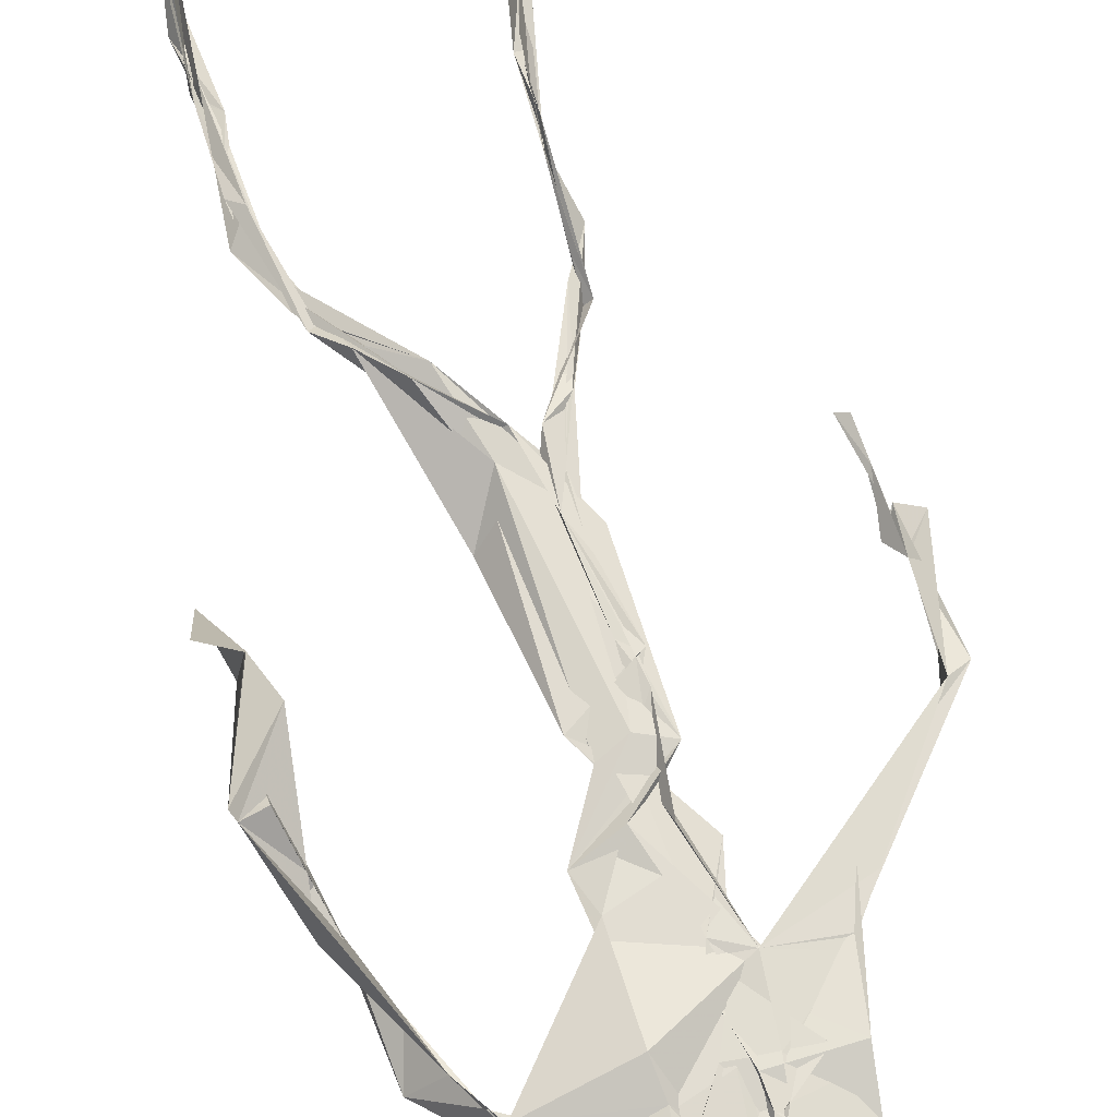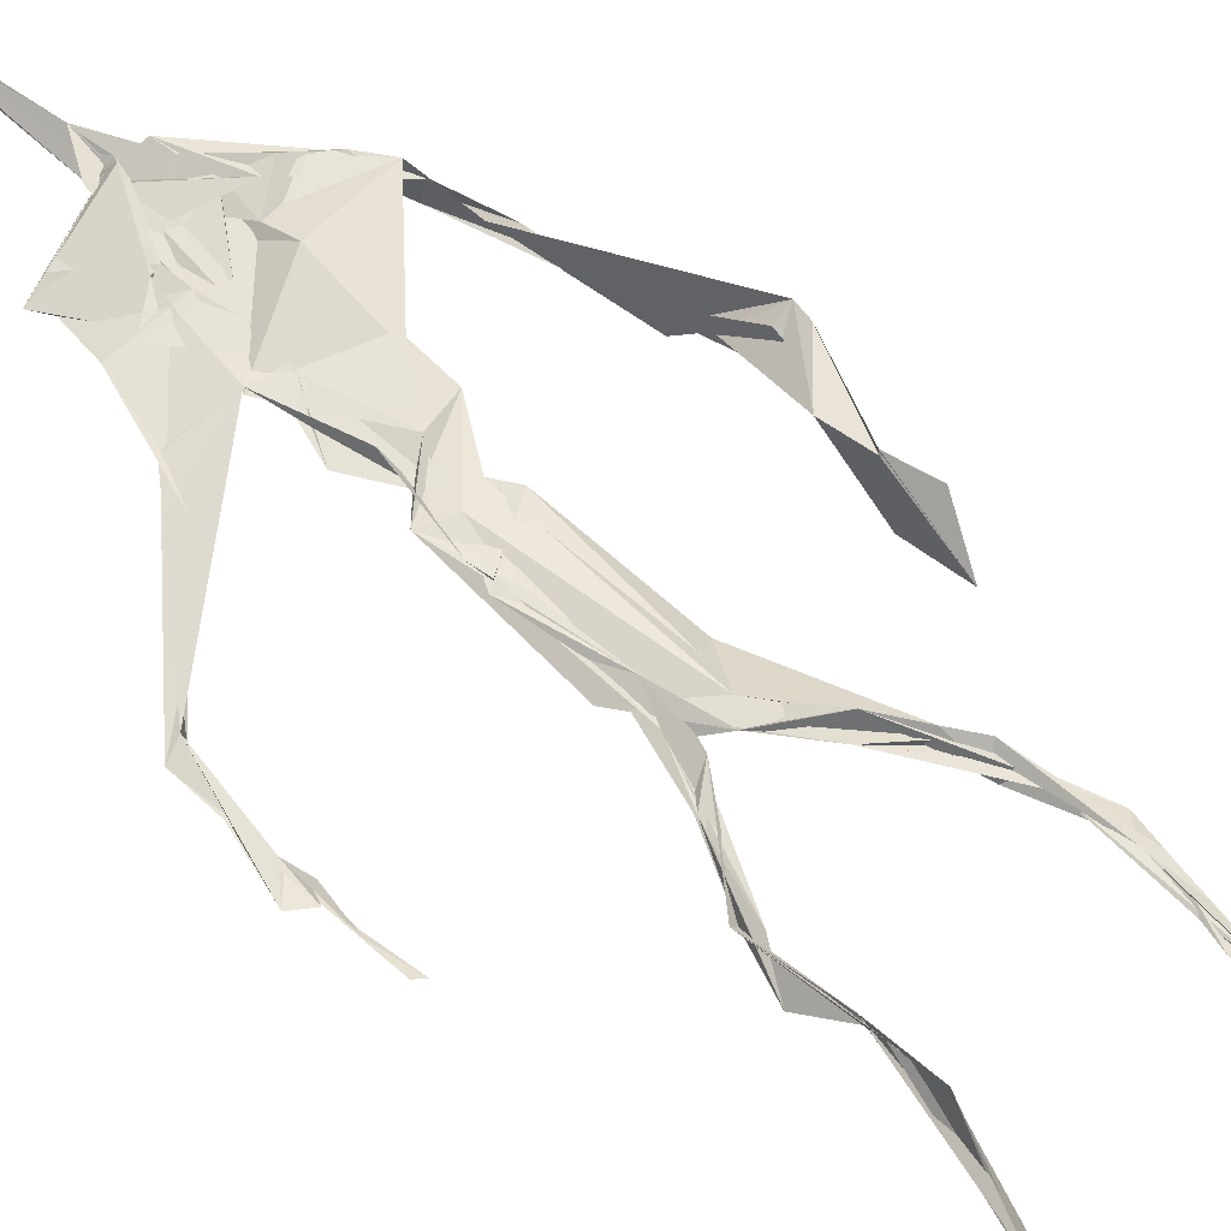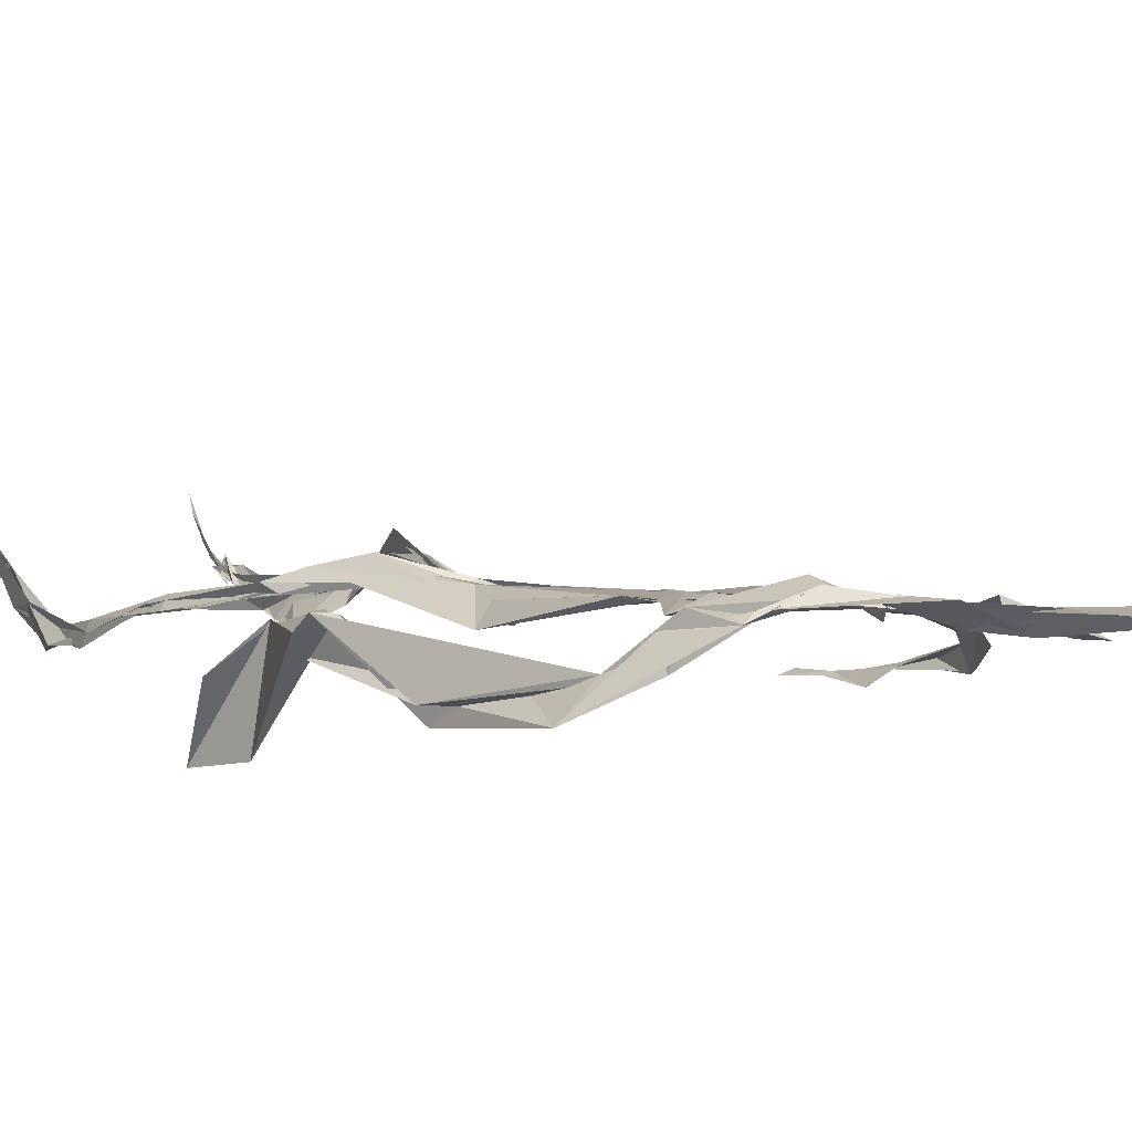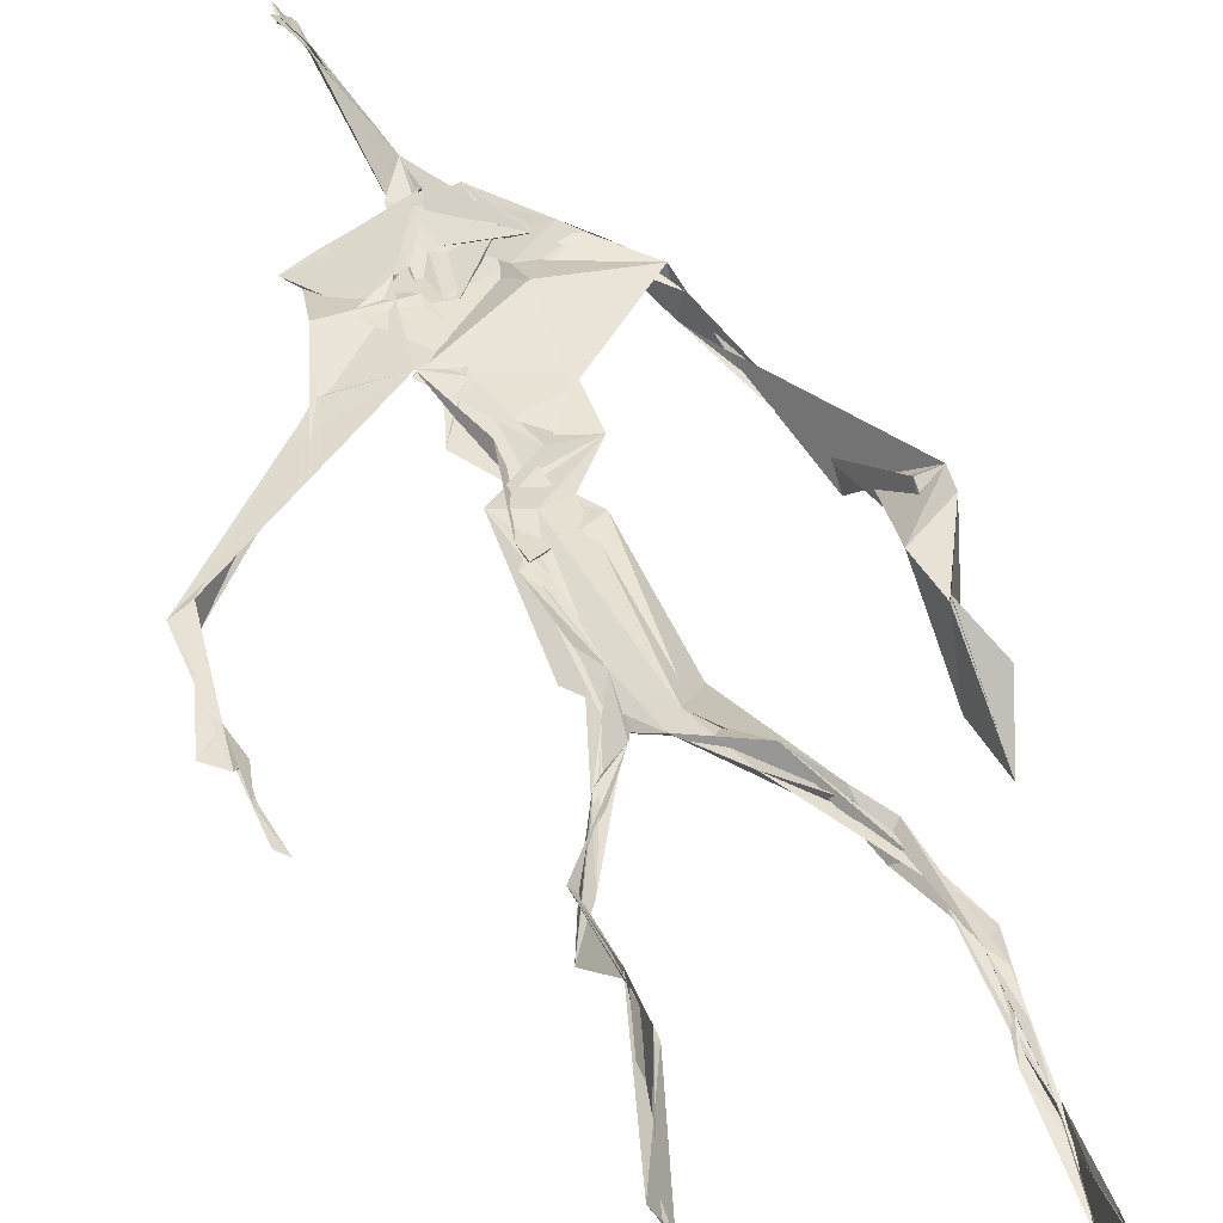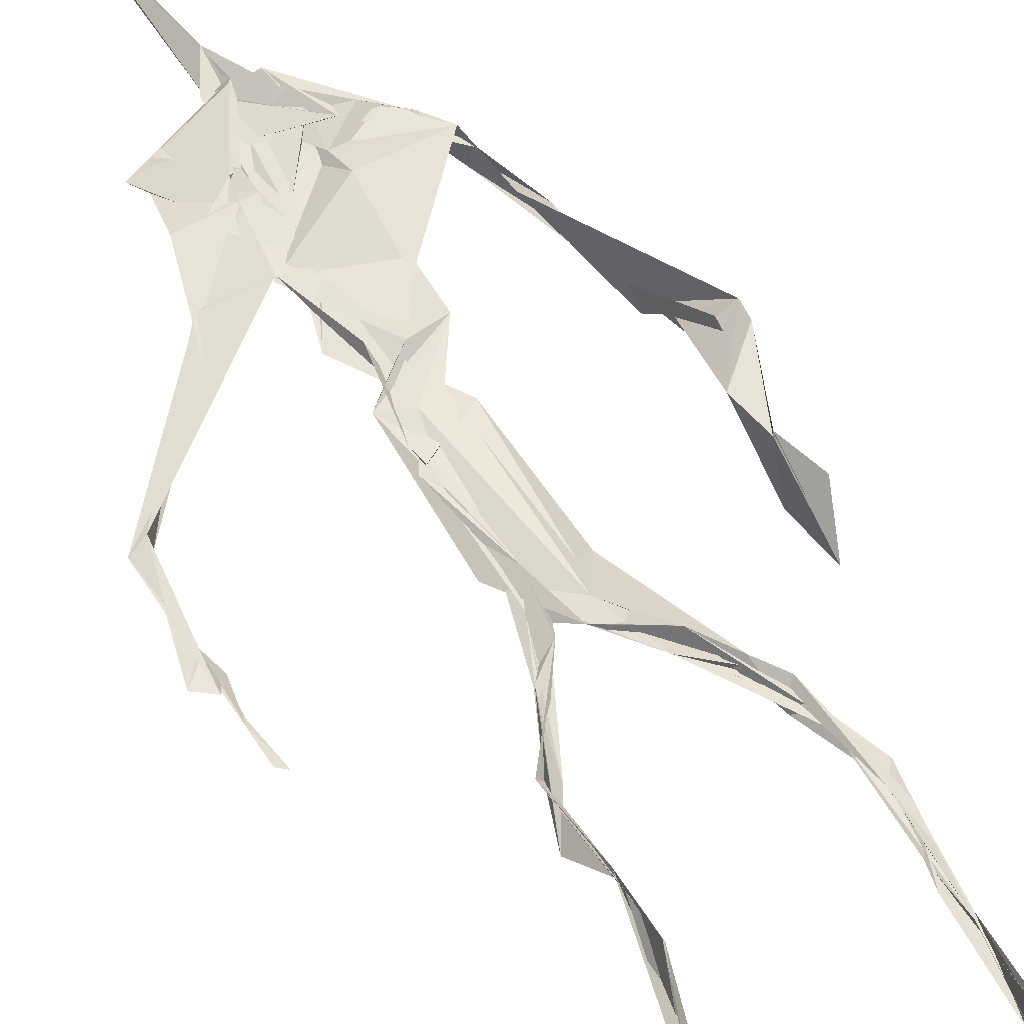
<metadata>
{"format":"obj","ext":"obj","renderer":"f3d","projection":"perspective","resolution":1024,"background":"white","views":[{"elev":70.6,"azim":161.8,"up":"+Z"},{"elev":57.8,"azim":-44.2,"up":"+Z"},{"elev":1.5,"azim":146.5,"up":"+Z"},{"elev":39.8,"azim":-17.6,"up":"+Z"},{"elev":54.7,"azim":-29.6,"up":"+Z"}]}
</metadata>
<code>
v 0.439 0.2332 0.4733
v 0.5505 0.3611 0.4774
v 0.479 0.5226 0.4874
v 0.5056 0.7348 0.4824
v 0.45 0.6815 0.4845
v 0.3802 0.4474 0.4525
v 0.5701 0.2281 0.4602
v 0.5705 0.3064 0.4783
v 0.5238 0.7257 0.4907
v 0.5196 0.3978 0.4944
v 0.4885 0.482 0.4845
v 0.4457 0.3535 0.4706
v 0.4939 0.8411 0.4875
v 0.4928 0.6997 0.4835
v 0.4768 0.4714 0.4803
v 0.5599 0.08634 0.5132
v 0.5921 0.6443 0.4664
v 0.449 0.7217 0.4763
v 0.4347 0.2467 0.4836
v 0.4916 0.4434 0.4836
v 0.5519 0.1552 0.4848
v 0.6241 0.5077 0.4685
v 0.4366 0.2492 0.4852
v 0.4937 0.8769 0.4796
v 0.4909 0.8729 0.4825
v 0.5585 0.09901 0.5061
v 0.5811 0.6656 0.4665
v 0.436 0.1864 0.4759
v 0.5542 0.1325 0.5061
v 0.4532 0.3263 0.4882
v 0.5252 0.6118 0.4876
v 0.5034 0.5705 0.4832
v 0.5577 0.3704 0.4881
v 0.4902 0.589 0.4912
v 0.493 0.6305 0.4871
v 0.5069 0.7206 0.4808
v 0.5596 0.2695 0.4718
v 0.5078 0.5408 0.4858
v 0.377 0.5607 0.4585
v 0.4321 0.1358 0.4798
v 0.4497 0.2877 0.5055
v 0.5603 0.3591 0.4815
v 0.4984 0.745 0.4791
v 0.5691 0.2589 0.4661
v 0.4934 0.8372 0.492
v 0.4552 0.7112 0.4766
v 0.4821 0.5373 0.4876
v 0.5311 0.5912 0.482
v 0.4343 0.1379 0.4836
v 0.4901 0.88 0.4761
v 0.5367 0.6972 0.493
v 0.5593 0.0855 0.5131
v 0.5317 0.6784 0.489
v 0.4945 0.5516 0.488
v 0.5582 0.1939 0.464
v 0.4334 0.1215 0.482
v 0.5621 0.2109 0.4572
v 0.4331 0.1906 0.4841
v 0.4312 0.1258 0.4801
v 0.4456 0.6492 0.4801
v 0.4321 0.1044 0.4963
v 0.4921 0.4661 0.4881
v 0.4343 0.2368 0.4817
v 0.4937 0.4452 0.4817
v 0.4844 0.652 0.4838
v 0.4598 0.3759 0.4764
v 0.5626 0.09042 0.5098
v 0.4768 0.673 0.484
v 0.453 0.3853 0.4747
v 0.4899 0.8907 0.4737
v 0.4864 0.4448 0.4797
v 0.4569 0.3856 0.4703
v 0.432 0.1466 0.4767
v 0.5707 0.6913 0.4829
v 0.5256 0.4665 0.4729
v 0.4845 0.695 0.4875
v 0.4565 0.3847 0.4704
v 0.3778 0.5619 0.4701
v 0.3733 0.494 0.4536
v 0.5576 0.08255 0.5204
v 0.5468 0.6994 0.4952
v 0.4302 0.1196 0.483
v 0.3777 0.4981 0.45
v 0.5248 0.6837 0.4915
v 0.5521 0.1368 0.5029
v 0.5654 0.254 0.4709
v 0.4779 0.5592 0.4865
v 0.4911 0.5722 0.4839
v 0.4511 0.2125 0.4627
v 0.4371 0.1932 0.4747
v 0.4894 0.6454 0.4863
v 0.4985 0.887 0.4686
v 0.5064 0.7303 0.4884
v 0.3793 0.5613 0.4572
v 0.5559 0.6947 0.4905
v 0.4877 0.4306 0.487
v 0.5063 0.5833 0.489
v 0.4648 0.6913 0.4819
v 0.4358 0.09888 0.5174
v 0.4965 0.8715 0.481
v 0.4888 0.5167 0.4874
v 0.4329 0.6192 0.4788
v 0.5622 0.2842 0.4732
v 0.4988 0.6469 0.4865
v 0.4327 0.1119 0.4898
v 0.4327 0.1188 0.4849
v 0.498 0.6776 0.487
v 0.506 0.736 0.4924
v 0.4908 0.8822 0.4751
v 0.4928 0.8972 0.4752
v 0.4838 0.5255 0.4882
v 0.4638 0.6794 0.4852
v 0.6087 0.6431 0.45
v 0.5486 0.09097 0.4719
v 0.4929 0.575 0.4829
v 0.495 0.5636 0.4847
v 0.5679 0.339 0.4773
v 0.558 0.0995 0.5101
v 0.5598 0.1778 0.4893
v 0.4942 0.7407 0.4864
v 0.3669 0.5575 0.4669
v 0.5841 0.6629 0.48
v 0.4365 0.1766 0.4697
v 0.4298 0.2331 0.4908
v 0.4993 0.8925 0.4693
v 0.4927 0.8274 0.4916
v 0.454 0.3307 0.4896
v 0.5012 0.7418 0.4807
v 0.4845 0.4481 0.484
v 0.5512 0.07845 0.5353
v 0.4998 0.4282 0.4898
v 0.4925 0.8869 0.4749
v 0.5517 0.3746 0.4837
v 0.5285 0.7099 0.4901
v 0.5656 0.6907 0.4872
v 0.453 0.2909 0.4957
v 0.5649 0.2031 0.476
v 0.5263 0.6648 0.4973
v 0.619 0.4711 0.4303
v 0.3608 0.4954 0.4585
v 0.5016 0.7097 0.4854
v 0.6229 0.536 0.483
v 0.5283 0.4039 0.4993
v 0.5489 0.1162 0.4853
v 0.6375 0.5311 0.4768
v 0.4358 0.1366 0.4792
v 0.4319 0.1497 0.4782
v 0.5498 0.1252 0.5118
v 0.6315 0.4603 0.4592
v 0.5666 0.07166 0.5646
v 0.4355 0.1016 0.5083
v 0.6357 0.5386 0.4836
v 0.6105 0.5902 0.4545
v 0.6149 0.4776 0.4792
v 0.5093 0.742 0.4875
v 0.4752 0.5966 0.4845
v 0.3739 0.5113 0.4579
v 0.4919 0.6844 0.4838
v 0.4768 0.6398 0.4869
v 0.4951 0.8871 0.4748
v 0.3798 0.5 0.4502
v 0.4425 0.1825 0.4661
v 0.4304 0.1347 0.4876
v 0.5794 0.672 0.4881
v 0.4509 0.298 0.4984
v 0.3745 0.4502 0.4552
v 0.4906 0.6965 0.4871
v 0.4309 0.1212 0.4915
v 0.4513 0.3163 0.4954
v 0.4823 0.524 0.4868
v 0.4628 0.7252 0.4809
v 0.5692 0.2531 0.4597
v 0.5638 0.3128 0.4824
v 0.5587 0.1748 0.4896
v 0.4916 0.8414 0.4908
v 0.4753 0.6386 0.4847
v 0.5448 0.3837 0.4939
v 0.5518 0.1445 0.5001
v 0.5099 0.5579 0.486
v 0.3741 0.4717 0.4549
v 0.6069 0.5006 0.4831
v 0.6254 0.4379 0.4265
v 0.3718 0.4887 0.4563
v 0.4316 0.1247 0.4783
v 0.5597 0.09135 0.5117
v 0.5222 0.7377 0.4911
v 0.5745 0.3263 0.4764
v 0.6143 0.4767 0.477
v 0.5506 0.1339 0.4928
v 0.4812 0.6772 0.4867
v 0.5605 0.1801 0.4734
v 0.6126 0.5759 0.4467
v 0.5086 0.4399 0.4881
v 0.6212 0.5816 0.4548
v 0.5171 0.5452 0.4871
v 0.4322 0.1182 0.4852
v 0.4933 0.8795 0.4781
v 0.516 0.6905 0.4825
v 0.472 0.4191 0.481
v 0.4988 0.8885 0.4684
v 0.5134 0.4394 0.4822
v 0.4339 0.115 0.4865
v 0.498 0.8884 0.4716
v 0.4423 0.6434 0.4801
v 0.5033 0.6741 0.4876
v 0.5678 0.2471 0.4609
v 0.5063 0.763 0.4892
v 0.4911 0.6812 0.4874
v 0.4984 0.732 0.4869
v 0.559 0.09213 0.5066
v 0.5611 0.09164 0.5051
v 0.5527 0.07788 0.5375
v 0.6127 0.4833 0.4634
v 0.6166 0.5133 0.4852
v 0.6206 0.5669 0.4788
v 0.5548 0.08647 0.5192
v 0.5451 0.07916 0.538
v 0.5632 0.09486 0.4966
v 0.5436 0.07579 0.5456
v 0.5545 0.07504 0.5451
v 0.5507 0.08654 0.5206
v 0.6139 0.5019 0.4673
v 0.6055 0.4981 0.4739
v 0.62 0.5252 0.4842
v 0.6175 0.5284 0.4763
v 0.6295 0.5718 0.4674
v 0.627 0.5713 0.4825
v 0.6127 0.5274 0.4772
v 0.5529 0.08103 0.5263
v 0.562 0.09612 0.4977
v 0.5488 0.08028 0.5305
v 0.6303 0.5625 0.4707
v 0.6077 0.5995 0.4661
f 23 165 30
f 135 74 122
f 174 29 55
f 6 166 180
f 97 87 48
f 108 43 155
f 32 116 195
f 151 61 184
f 128 51 120
f 27 95 122
f 119 144 21
f 133 187 173
f 49 196 73
f 156 53 31
f 101 88 47
f 48 176 97
f 31 48 116
f 112 205 14
f 1 19 58
f 97 91 88
f 153 22 194
f 59 61 40
f 64 129 199
f 69 169 136
f 128 120 207
f 17 194 152
f 17 113 74
f 190 159 68
f 90 23 28
f 180 166 83
f 81 84 74
f 80 148 150
f 179 75 195
f 160 109 203
f 11 129 47
f 127 136 124
f 107 95 53
f 99 151 105
f 191 172 55
f 25 207 45
f 149 182 154
f 35 115 159
f 94 78 60
f 118 52 26
f 68 159 91
f 22 142 139
f 14 205 134
f 38 32 3
f 53 156 107
f 100 160 70
f 208 46 167
f 201 170 195
f 110 126 25
f 173 8 33
f 39 121 183
f 85 67 178
f 39 183 140
f 3 170 62
f 39 204 121
f 131 10 15
f 117 8 103
f 142 22 153
f 181 188 145
f 169 165 19
f 140 161 157
f 155 13 45
f 99 105 61
f 195 116 179
f 57 178 119
f 177 193 33
f 83 79 161
f 160 203 70
f 97 88 87
f 118 67 16
f 171 93 167
f 12 77 30
f 178 67 144
f 62 71 131
f 62 20 3
f 166 79 83
f 208 104 65
f 39 94 204
f 207 120 4
f 21 7 119
f 171 46 18
f 47 88 34
f 94 140 78
f 44 57 37
f 147 90 40
f 121 159 78
f 93 4 120
f 134 84 36
f 43 175 13
f 119 7 57
f 11 66 129
f 55 29 148
f 189 21 114
f 12 30 72
f 125 50 132
f 20 66 11
f 54 48 87
f 89 124 1
f 155 45 4
f 195 75 201
f 109 92 197
f 137 85 57
f 105 151 196
f 120 158 167
f 155 43 13
f 44 8 173
f 145 152 181
f 205 176 198
f 26 114 118
f 154 182 139
f 66 77 12
f 187 10 42
f 203 197 70
f 26 185 29
f 96 69 77
f 186 128 9
f 70 200 24
f 1 124 136
f 175 100 70
f 152 192 17
f 80 16 85
f 200 50 24
f 56 184 61
f 161 79 180
f 89 1 162
f 37 57 7
f 81 135 9
f 131 42 10
f 47 129 101
f 80 85 148
f 46 5 98
f 49 73 58
f 8 37 103
f 46 98 18
f 201 177 143
f 202 59 163
f 163 59 40
f 69 96 72
f 78 140 157
f 17 74 164
f 162 146 123
f 185 150 148
f 181 152 194
f 197 200 70
f 169 72 165
f 158 107 104
f 111 3 11
f 187 42 86
f 68 76 190
f 53 164 31
f 69 136 127
f 152 145 142
f 23 63 28
f 163 40 28
f 29 174 189
f 116 32 31
f 190 98 60
f 98 76 18
f 24 125 13
f 25 92 110
f 58 162 1
f 49 58 147
f 66 20 77
f 197 203 109
f 166 6 79
f 142 145 139
f 43 36 126
f 132 50 92
f 74 113 122
f 204 65 159
f 83 183 157
f 175 43 126
f 4 45 207
f 65 204 5
f 141 158 120
f 10 187 133
f 159 88 91
f 174 21 189
f 108 18 76
f 209 76 14
f 94 102 204
f 106 82 202
f 193 10 33
f 105 147 40
f 194 22 181
f 200 197 50
f 3 32 170
f 196 147 105
f 62 15 87
f 147 58 90
f 83 157 180
f 68 91 112
f 160 100 126
f 180 79 6
f 89 162 123
f 137 57 44
f 101 62 87
f 75 179 193
f 155 93 171
f 36 84 81
f 134 209 14
f 199 12 72
f 41 63 23
f 109 160 110
f 82 146 168
f 192 142 153
f 114 144 118
f 46 171 167
f 16 150 52
f 61 151 99
f 38 111 115
f 135 81 74
f 121 204 159
f 73 146 162
f 55 172 86
f 136 169 19
f 73 162 58
f 45 132 25
f 164 27 17
f 112 91 205
f 35 104 156
f 77 62 96
f 170 32 195
f 176 205 91
f 201 71 170
f 117 2 8
f 51 128 186
f 13 175 24
f 16 67 85
f 143 131 71
f 28 40 90
f 29 189 26
f 32 38 156
f 59 56 61
f 138 31 164
f 159 190 60
f 133 173 33
f 167 158 208
f 186 9 135
f 62 101 64
f 152 142 192
f 164 74 84
f 103 86 42
f 121 78 157
f 132 92 25
f 23 30 41
f 13 125 45
f 4 93 155
f 188 181 139
f 169 69 72
f 202 163 106
f 62 170 71
f 89 28 63
f 202 56 59
f 107 141 95
f 189 114 26
f 137 44 191
f 7 21 174
f 46 208 5
f 104 107 156
f 139 182 188
f 64 101 129
f 207 36 9
f 154 145 188
f 43 209 36
f 146 82 106
f 157 183 121
f 123 28 89
f 172 44 173
f 151 184 196
f 63 124 89
f 24 175 70
f 106 163 123
f 54 193 179
f 122 113 27
f 165 72 30
f 138 176 48
f 168 146 73
f 95 51 122
f 35 159 65
f 138 84 198
f 136 19 1
f 84 138 164
f 64 96 62
f 22 139 181
f 172 173 86
f 77 69 127
f 35 156 38
f 55 148 191
f 177 75 193
f 15 10 193
f 65 104 35
f 185 26 52
f 106 123 146
f 93 120 167
f 12 199 129
f 165 23 19
f 88 101 87
f 190 76 98
f 209 108 76
f 117 42 143
f 102 94 60
f 183 161 140
f 48 54 179
f 207 9 128
f 154 139 145
f 90 58 19
f 171 18 155
f 31 138 48
f 105 40 61
f 133 33 10
f 209 134 36
f 164 95 27
f 30 77 127
f 179 116 48
f 193 54 15
f 29 185 148
f 68 112 76
f 100 175 126
f 115 111 47
f 149 154 188
f 47 111 11
f 197 92 50
f 9 36 81
f 192 113 17
f 184 56 168
f 37 8 44
f 156 31 32
f 16 52 118
f 130 52 150
f 201 75 177
f 97 176 91
f 3 111 38
f 120 51 141
f 55 206 174
f 17 27 194
f 2 33 8
f 108 155 18
f 83 161 183
f 143 71 201
f 39 140 94
f 53 95 164
f 30 127 41
f 172 191 44
f 66 12 129
f 168 73 196
f 37 7 103
f 207 25 126
f 113 153 27
f 177 33 2
f 62 131 15
f 174 206 7
f 113 192 153
f 95 141 51
f 122 51 135
f 143 177 2
f 20 62 77
f 20 11 3
f 34 88 159
f 117 103 42
f 34 159 115
f 28 123 163
f 206 86 103
f 102 5 204
f 60 78 159
f 207 126 36
f 206 103 7
f 150 185 130
f 15 54 87
f 148 85 191
f 173 187 86
f 52 130 185
f 119 178 144
f 49 147 196
f 178 57 85
f 144 114 21
f 158 141 107
f 124 63 127
f 196 184 168
f 35 38 115
f 202 82 56
f 2 117 143
f 138 198 176
f 110 160 126
f 132 45 125
f 209 43 108
f 131 143 42
f 208 158 104
f 188 182 149
f 80 150 16
f 186 135 51
f 199 96 64
f 5 60 98
f 41 127 63
f 72 96 199
f 125 24 50
f 90 19 23
f 67 118 144
f 112 14 76
f 109 110 92
f 168 56 82
f 84 134 198
f 206 55 86
f 205 198 134
f 102 60 5
f 137 191 85
f 194 27 153
f 161 180 157
f 47 34 115
f 65 5 208

</code>
